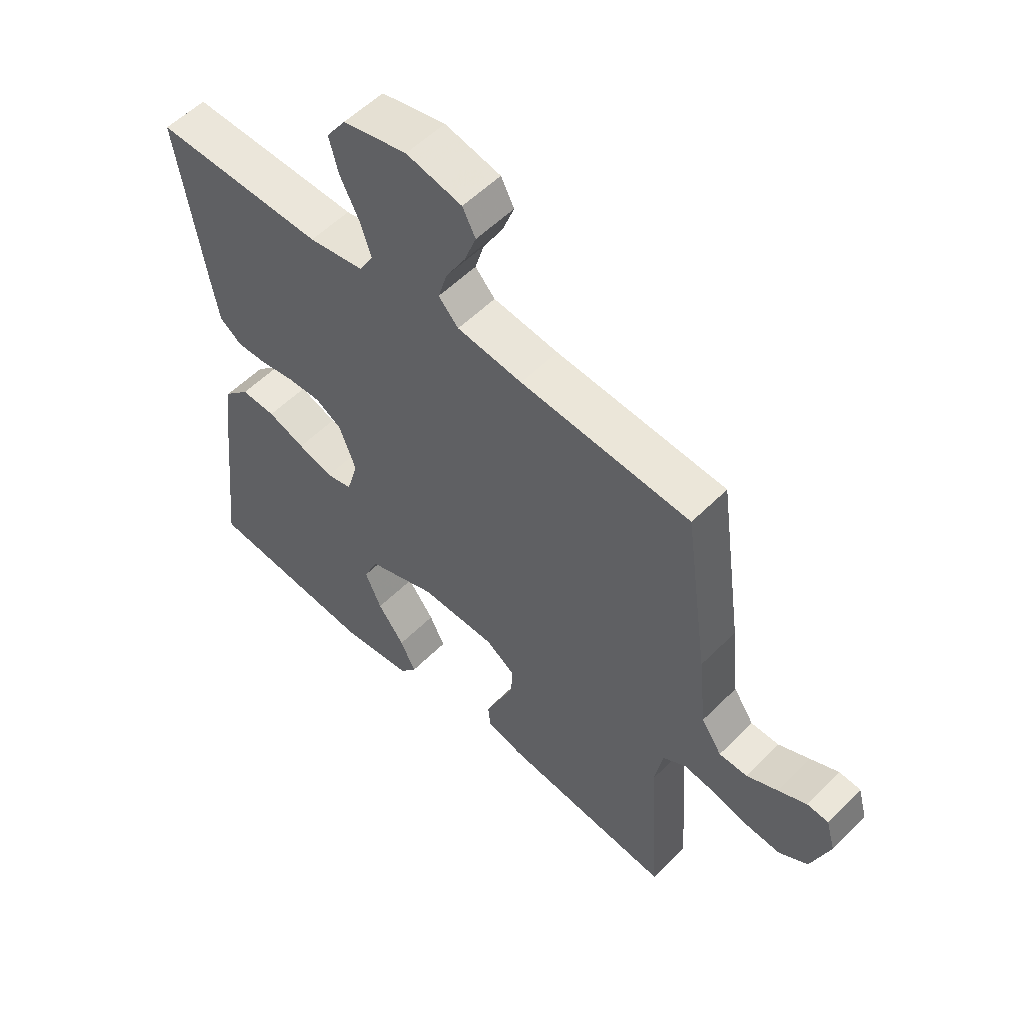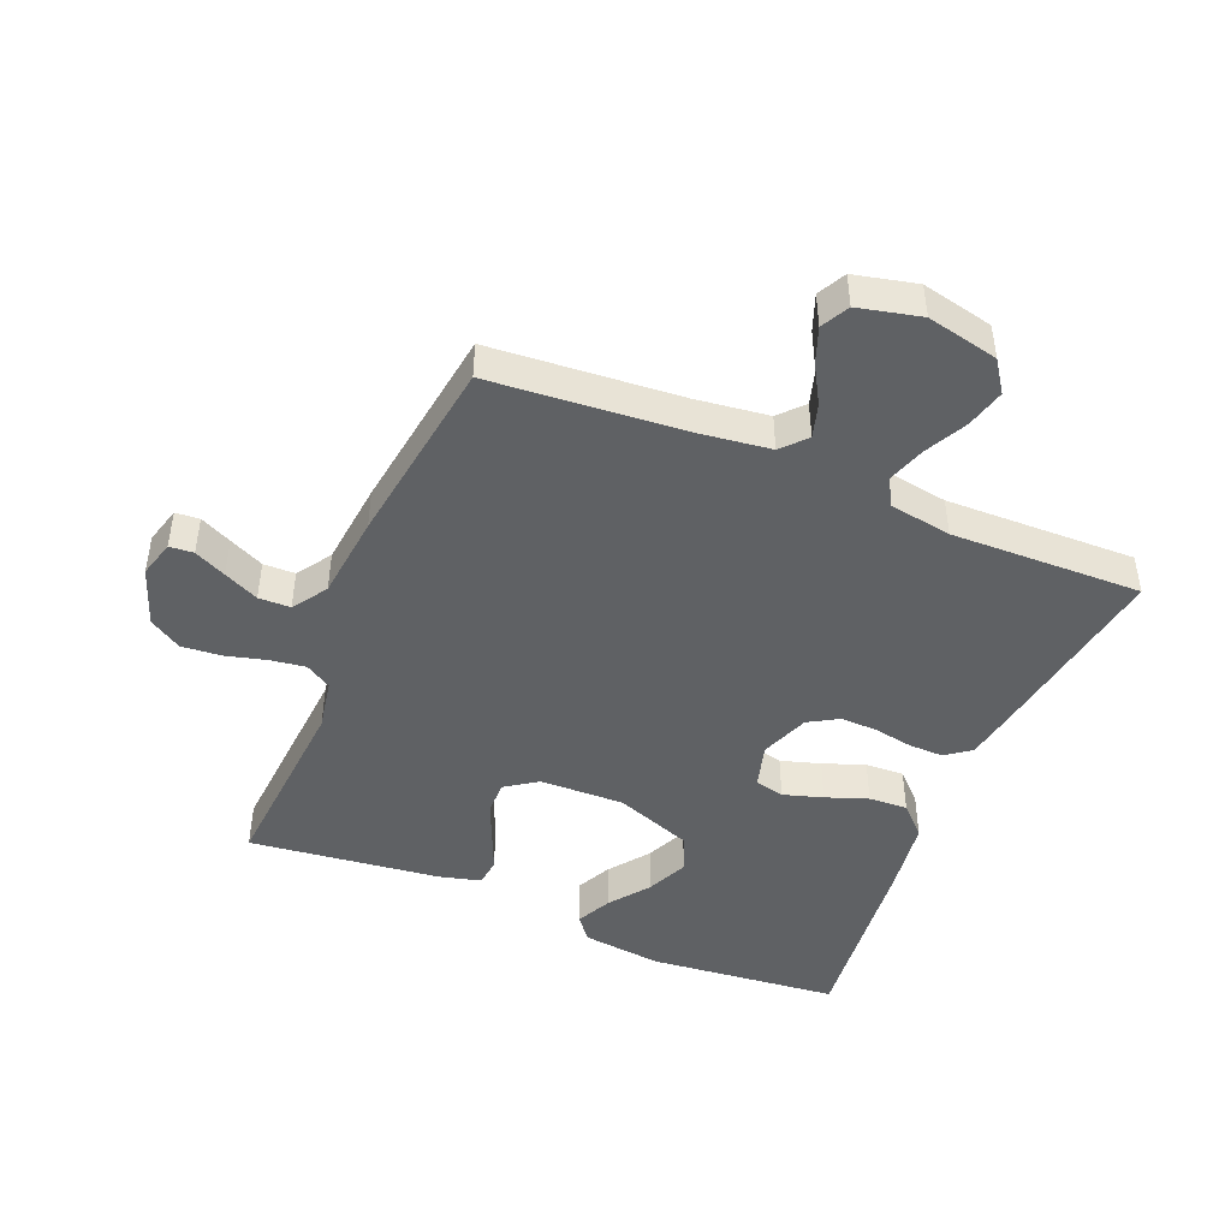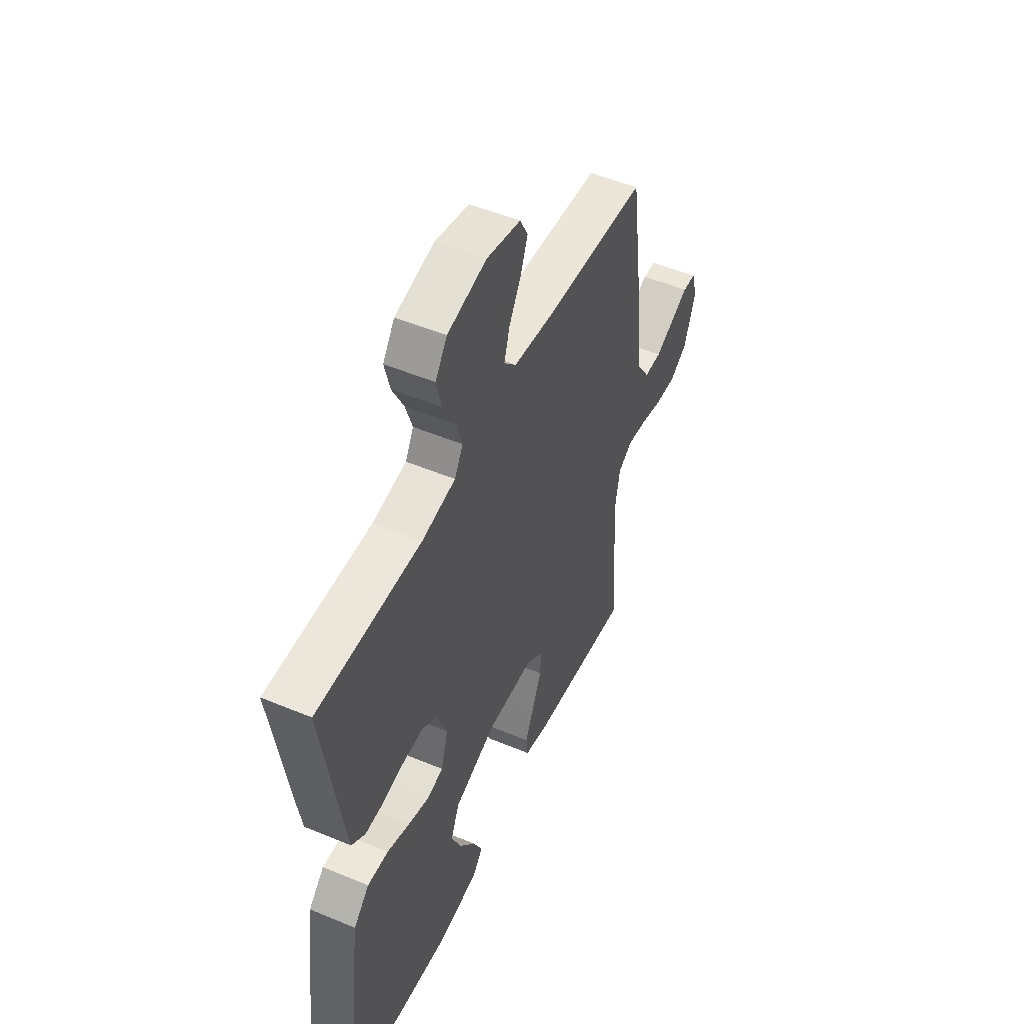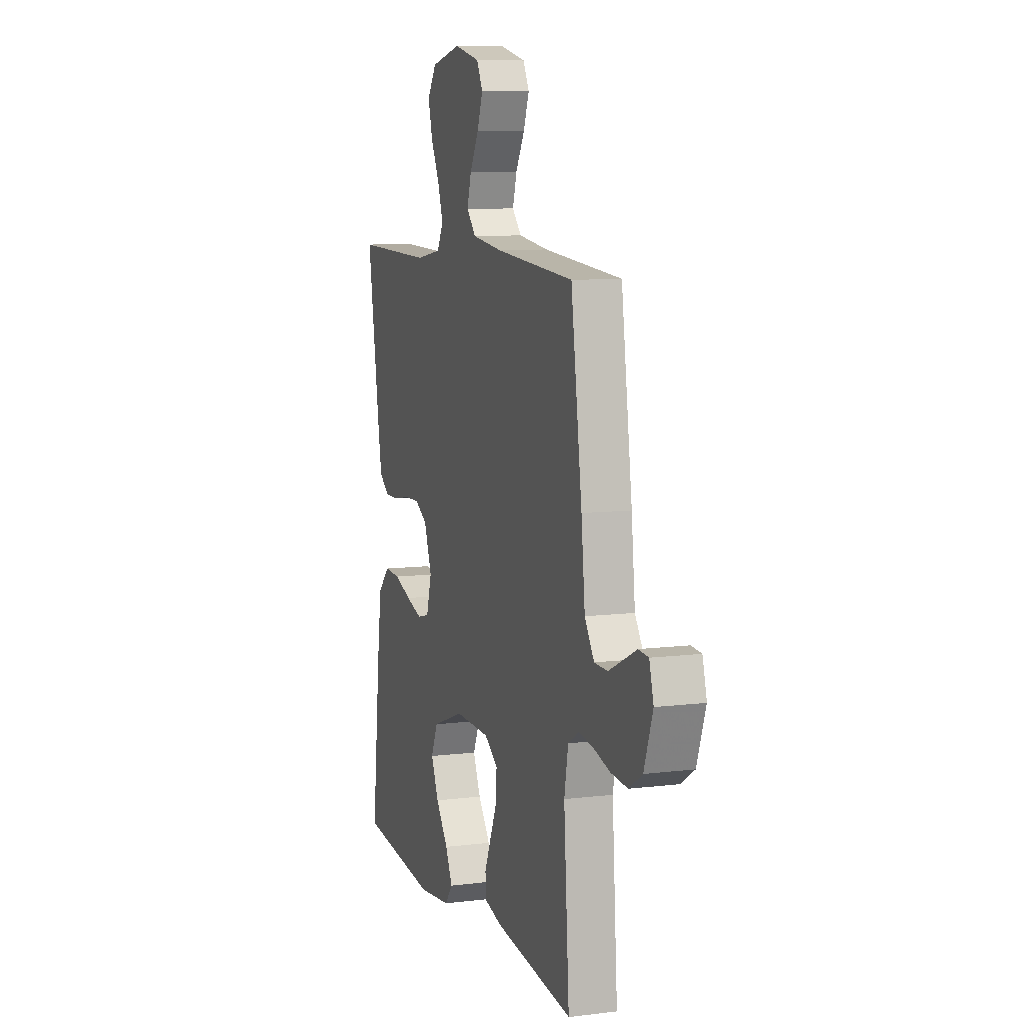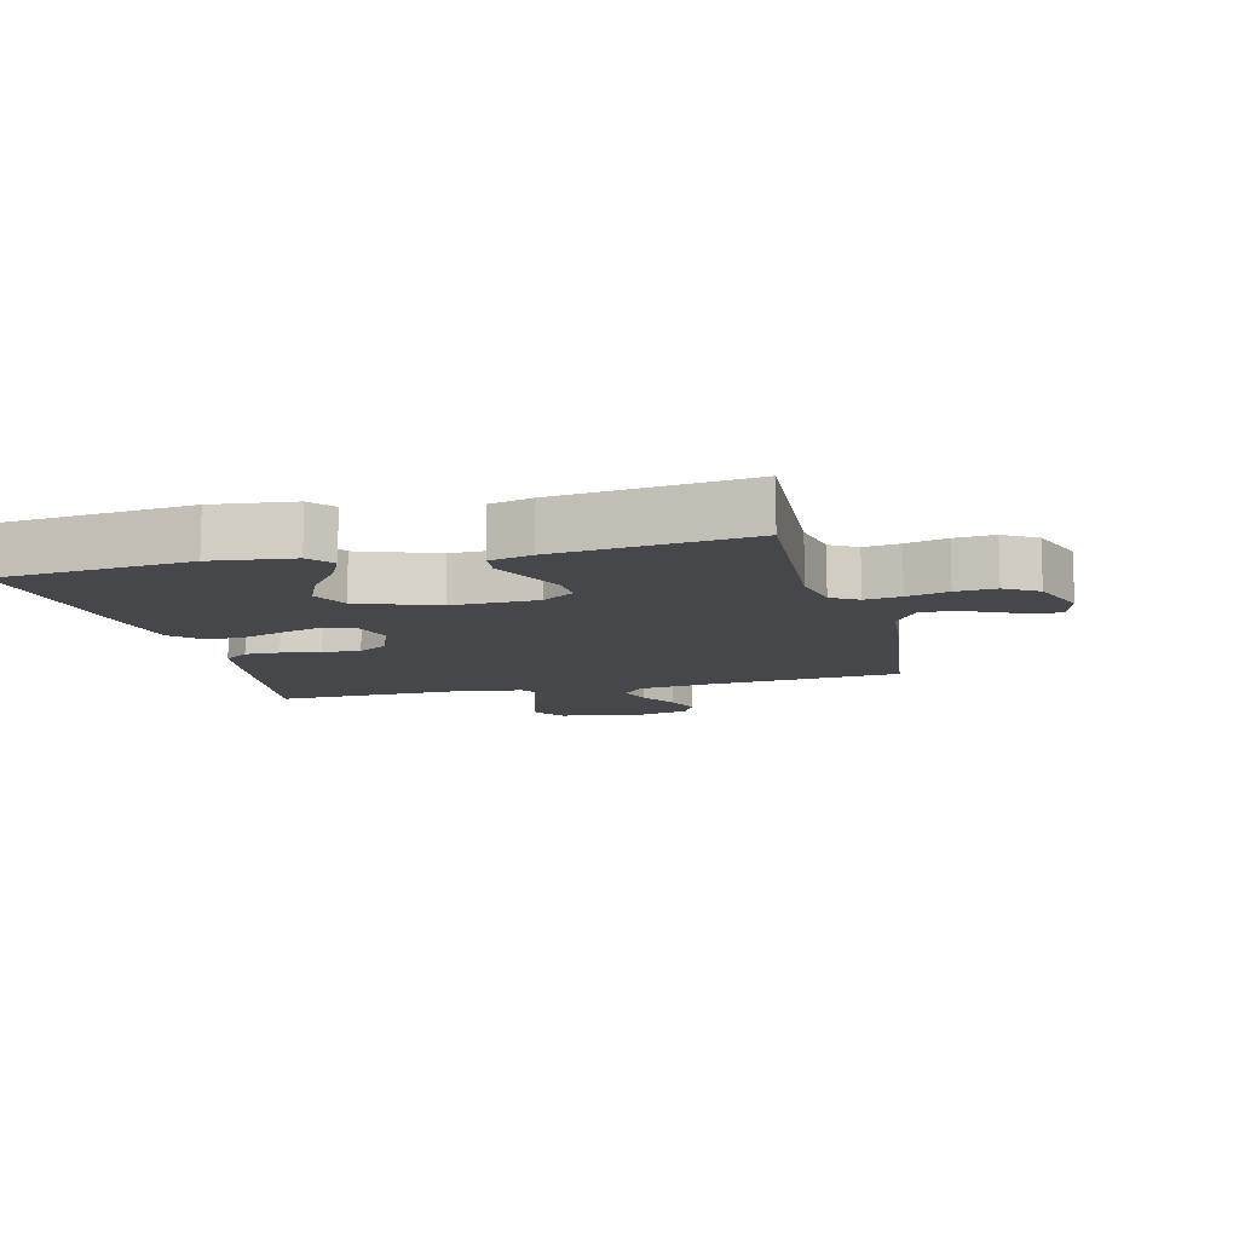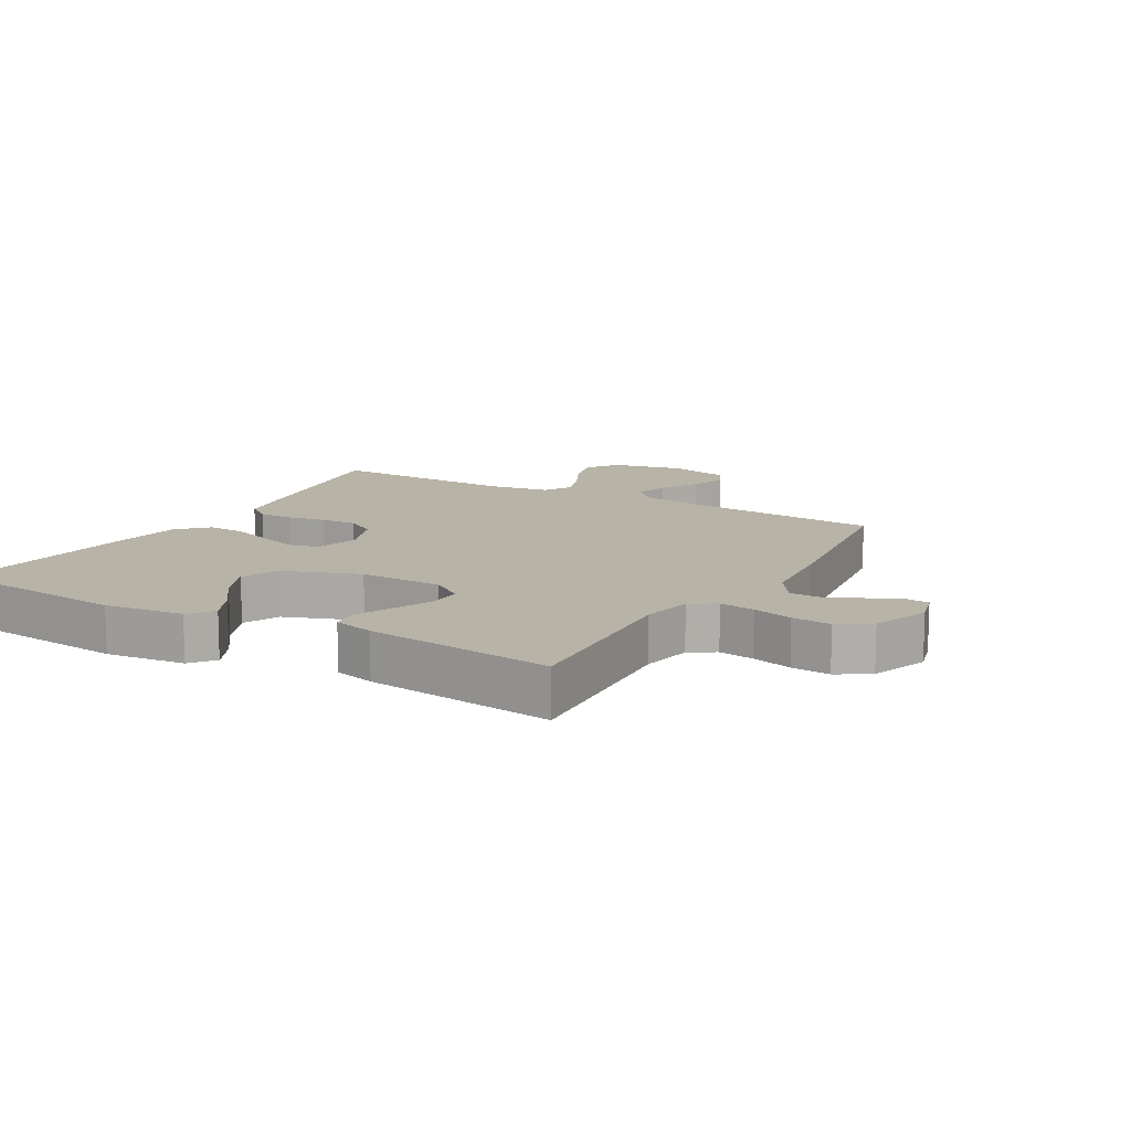
<metadata>
{"format":"obj","ext":"obj","renderer":"f3d","projection":"perspective","resolution":1024,"background":"white","views":[{"elev":55.0,"azim":-136.4,"up":"+Z"},{"elev":-45.8,"azim":-22.6,"up":"+Y"},{"elev":50.9,"azim":114.5,"up":"+Z"},{"elev":8.9,"azim":-108.4,"up":"+Z"},{"elev":-10.7,"azim":-165.7,"up":"+Y"},{"elev":12.7,"azim":-150.0,"up":"+Y"}]}
</metadata>
<code>
v -0.5 0.07 0.5
v -0.2 0.07 0.524
v -0.085 0.07 0.539
v -0.05 0.07 0.577
v -0.066 0.07 0.631
v -0.1 0.07 0.69
v -0.121 0.07 0.746
v -0.098 0.07 0.79
v 0 0.07 0.813
v 0.113 0.07 0.788
v 0.147 0.07 0.739
v 0.131 0.07 0.677
v 0.098 0.07 0.612
v 0.078 0.07 0.552
v 0.102 0.07 0.509
v 0.2 0.07 0.493
v 0.5 0.07 0.5
v 0.453 0.07 0.2
v 0.439 0.07 0.12
v 0.4 0.07 0.091
v 0.346 0.07 0.092
v 0.285 0.07 0.103
v 0.226 0.07 0.105
v 0.179 0.07 0.077
v 0.15 0.07 0
v 0.17 0.07 -0.07
v 0.216 0.07 -0.081
v 0.278 0.07 -0.062
v 0.344 0.07 -0.038
v 0.405 0.07 -0.035
v 0.45 0.07 -0.08
v 0.467 0.07 -0.2
v 0.5 0.07 -0.5
v 0.2 0.07 -0.53
v 0.074 0.07 -0.515
v 0.044 0.07 -0.477
v 0.071 0.07 -0.422
v 0.118 0.07 -0.359
v 0.147 0.07 -0.294
v 0.121 0.07 -0.236
v 0 0.07 -0.191
v -0.133 0.07 -0.194
v -0.184 0.07 -0.229
v -0.182 0.07 -0.283
v -0.155 0.07 -0.345
v -0.13 0.07 -0.403
v -0.135 0.07 -0.447
v -0.2 0.07 -0.464
v -0.5 0.07 -0.5
v -0.479 0.07 -0.2
v -0.494 0.07 -0.119
v -0.535 0.07 -0.094
v -0.591 0.07 -0.102
v -0.655 0.07 -0.119
v -0.717 0.07 -0.124
v -0.768 0.07 -0.092
v -0.801 0.07 0
v -0.785 0.07 0.058
v -0.747 0.07 0.061
v -0.697 0.07 0.037
v -0.642 0.07 0.011
v -0.592 0.07 0.012
v -0.556 0.07 0.066
v -0.542 0.07 0.2
v -0.5 0 0.5
v -0.2 0 0.524
v -0.085 0 0.539
v -0.05 0 0.577
v -0.066 0 0.631
v -0.1 0 0.69
v -0.121 0 0.746
v -0.098 0 0.79
v 0 0 0.813
v 0.113 0 0.788
v 0.147 0 0.739
v 0.131 0 0.677
v 0.098 0 0.612
v 0.078 0 0.552
v 0.102 0 0.509
v 0.2 0 0.493
v 0.5 0 0.5
v 0.453 0 0.2
v 0.439 0 0.12
v 0.4 0 0.091
v 0.346 0 0.092
v 0.285 0 0.103
v 0.226 0 0.105
v 0.179 0 0.077
v 0.15 0 0
v 0.17 0 -0.07
v 0.216 0 -0.081
v 0.278 0 -0.062
v 0.344 0 -0.038
v 0.405 0 -0.035
v 0.45 0 -0.08
v 0.467 0 -0.2
v 0.5 0 -0.5
v 0.2 0 -0.53
v 0.074 0 -0.515
v 0.044 0 -0.477
v 0.071 0 -0.422
v 0.118 0 -0.359
v 0.147 0 -0.294
v 0.121 0 -0.236
v 0 0 -0.191
v -0.133 0 -0.194
v -0.184 0 -0.229
v -0.182 0 -0.283
v -0.155 0 -0.345
v -0.13 0 -0.403
v -0.135 0 -0.447
v -0.2 0 -0.464
v -0.5 0 -0.5
v -0.479 0 -0.2
v -0.494 0 -0.119
v -0.535 0 -0.094
v -0.591 0 -0.102
v -0.655 0 -0.119
v -0.717 0 -0.124
v -0.768 0 -0.092
v -0.801 0 0
v -0.785 0 0.058
v -0.747 0 0.061
v -0.697 0 0.037
v -0.642 0 0.011
v -0.592 0 0.012
v -0.556 0 0.066
v -0.542 0 0.2
f 63 64 1 2
f 62 63 2 3
f 57 58 59 60
f 57 60 61
f 56 57 61 62
f 53 54 55 56
f 52 53 56 62
f 47 48 49 50
f 47 50 51
f 44 45 46 47
f 44 47 51
f 43 44 51 52
f 35 36 37 38
f 35 38 39
f 34 35 39
f 33 34 39
f 32 33 39 40
f 28 29 30 31
f 27 28 31 32
f 26 27 32 40
f 19 20 21 22
f 19 22 23
f 16 17 18 19
f 15 16 19 23
f 14 15 23 24
f 10 11 12 13
f 10 13 14
f 9 10 14
f 5 6 7 8
f 4 5 8 9
f 43 52 62 3
f 25 26 40 41
f 25 41 42
f 24 25 42
f 4 9 14 24
f 24 42 43
f 3 4 24 43
f 66 65 128 127
f 67 66 127 126
f 124 123 122 121
f 125 124 121
f 126 125 121 120
f 120 119 118 117
f 126 120 117 116
f 114 113 112 111
f 115 114 111
f 111 110 109 108
f 115 111 108
f 116 115 108 107
f 102 101 100 99
f 103 102 99
f 103 99 98
f 103 98 97
f 104 103 97 96
f 95 94 93 92
f 96 95 92 91
f 104 96 91 90
f 86 85 84 83
f 87 86 83
f 83 82 81 80
f 87 83 80 79
f 88 87 79 78
f 77 76 75 74
f 78 77 74
f 78 74 73
f 72 71 70 69
f 73 72 69 68
f 67 126 116 107
f 105 104 90 89
f 106 105 89
f 106 89 88
f 88 78 73 68
f 107 106 88
f 107 88 68 67
f 1 65 66 2
f 2 66 67 3
f 3 67 68 4
f 4 68 69 5
f 5 69 70 6
f 6 70 71 7
f 7 71 72 8
f 8 72 73 9
f 9 73 74 10
f 10 74 75 11
f 11 75 76 12
f 12 76 77 13
f 13 77 78 14
f 14 78 79 15
f 15 79 80 16
f 16 80 81 17
f 17 81 82 18
f 18 82 83 19
f 19 83 84 20
f 20 84 85 21
f 21 85 86 22
f 22 86 87 23
f 23 87 88 24
f 24 88 89 25
f 25 89 90 26
f 26 90 91 27
f 27 91 92 28
f 28 92 93 29
f 29 93 94 30
f 30 94 95 31
f 31 95 96 32
f 32 96 97 33
f 33 97 98 34
f 34 98 99 35
f 35 99 100 36
f 36 100 101 37
f 37 101 102 38
f 38 102 103 39
f 39 103 104 40
f 40 104 105 41
f 41 105 106 42
f 42 106 107 43
f 43 107 108 44
f 44 108 109 45
f 45 109 110 46
f 46 110 111 47
f 47 111 112 48
f 48 112 113 49
f 49 113 114 50
f 50 114 115 51
f 51 115 116 52
f 52 116 117 53
f 53 117 118 54
f 54 118 119 55
f 55 119 120 56
f 56 120 121 57
f 57 121 122 58
f 58 122 123 59
f 59 123 124 60
f 60 124 125 61
f 61 125 126 62
f 62 126 127 63
f 63 127 128 64
f 64 128 65 1

</code>
